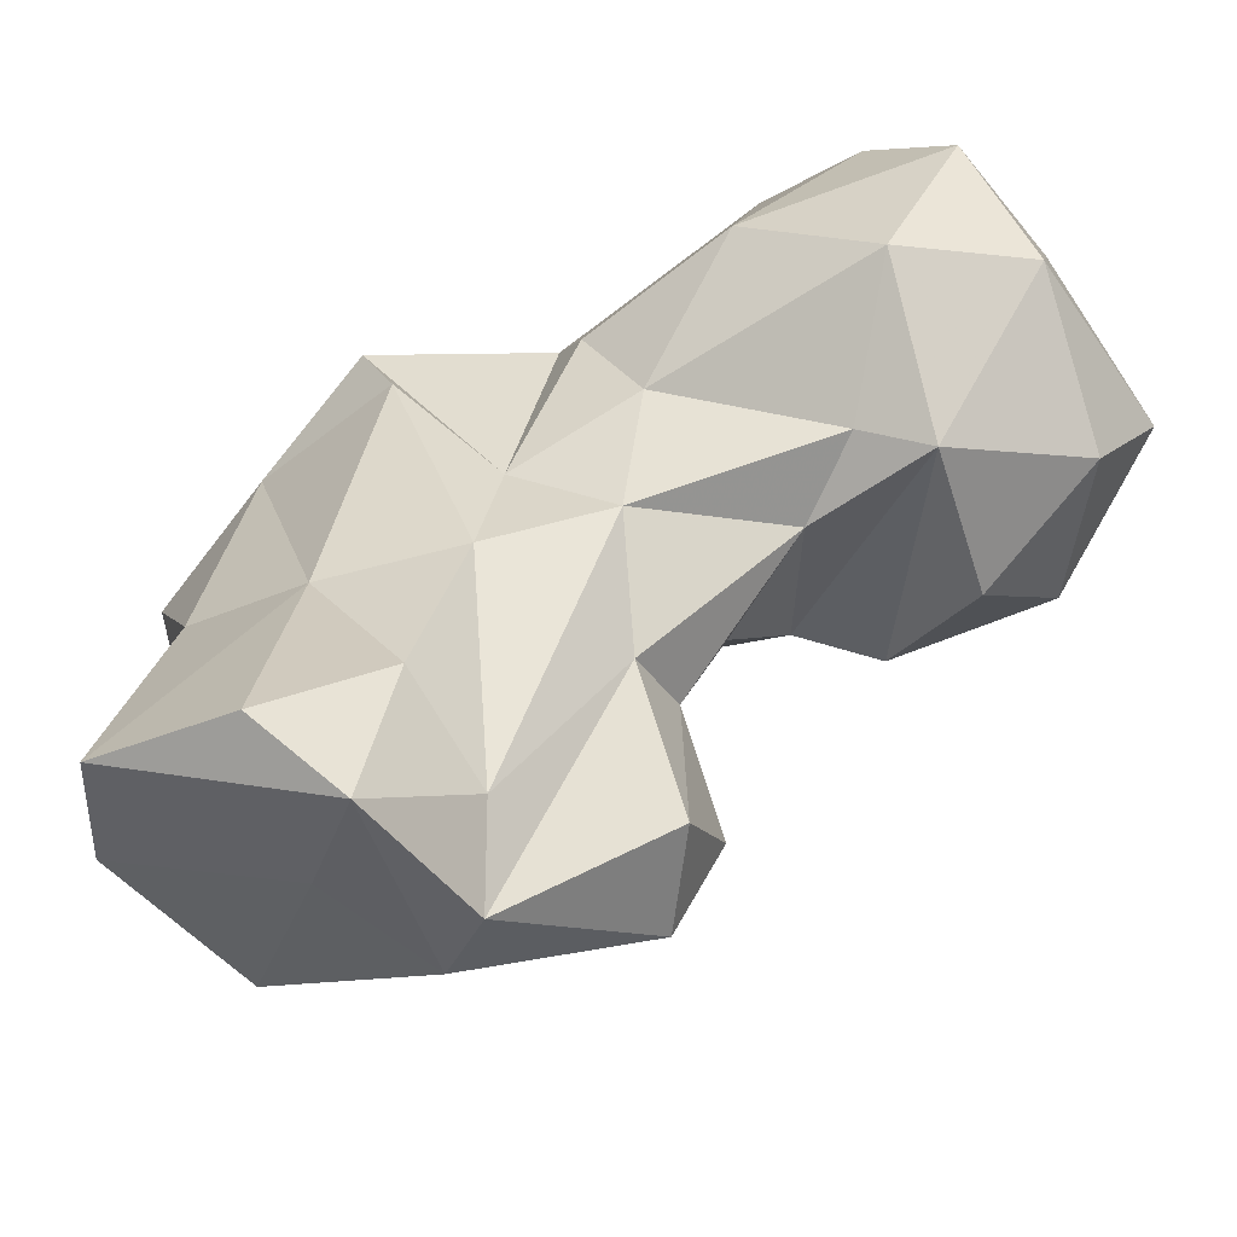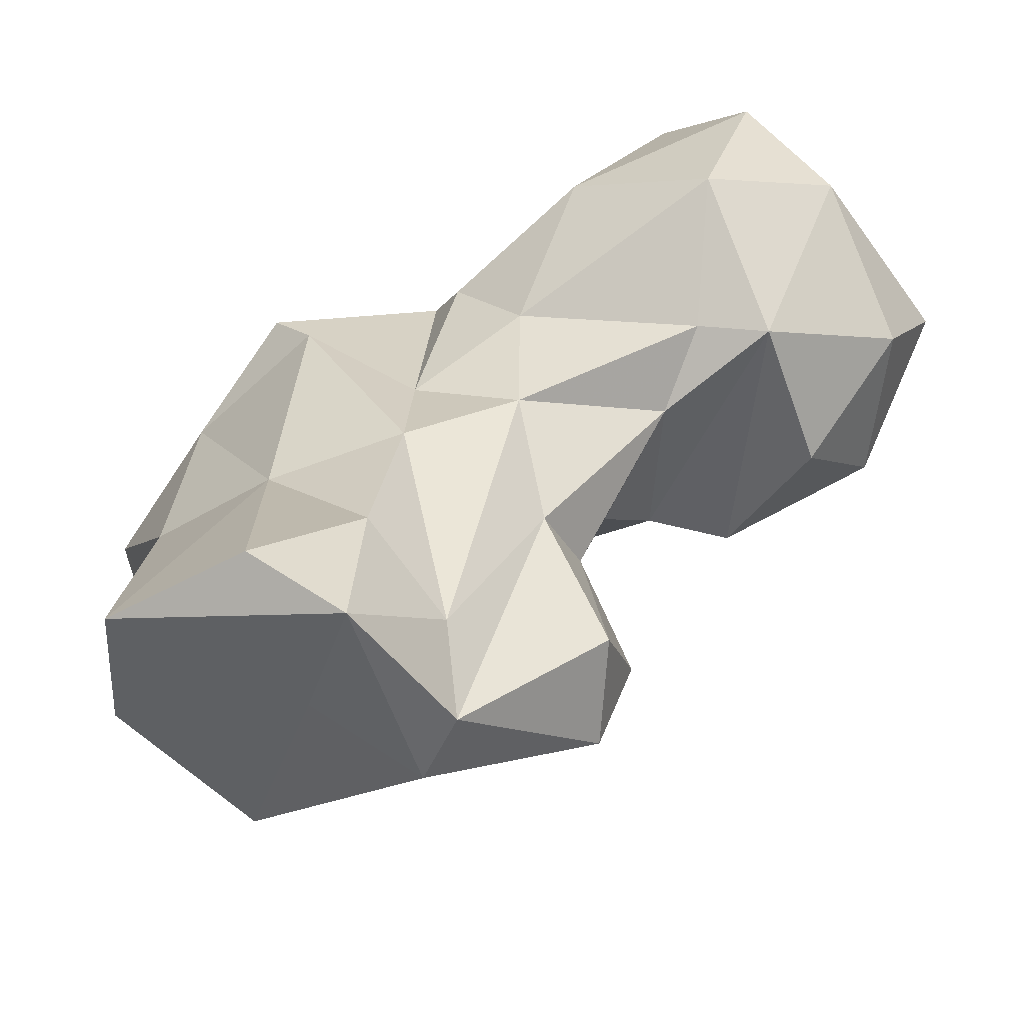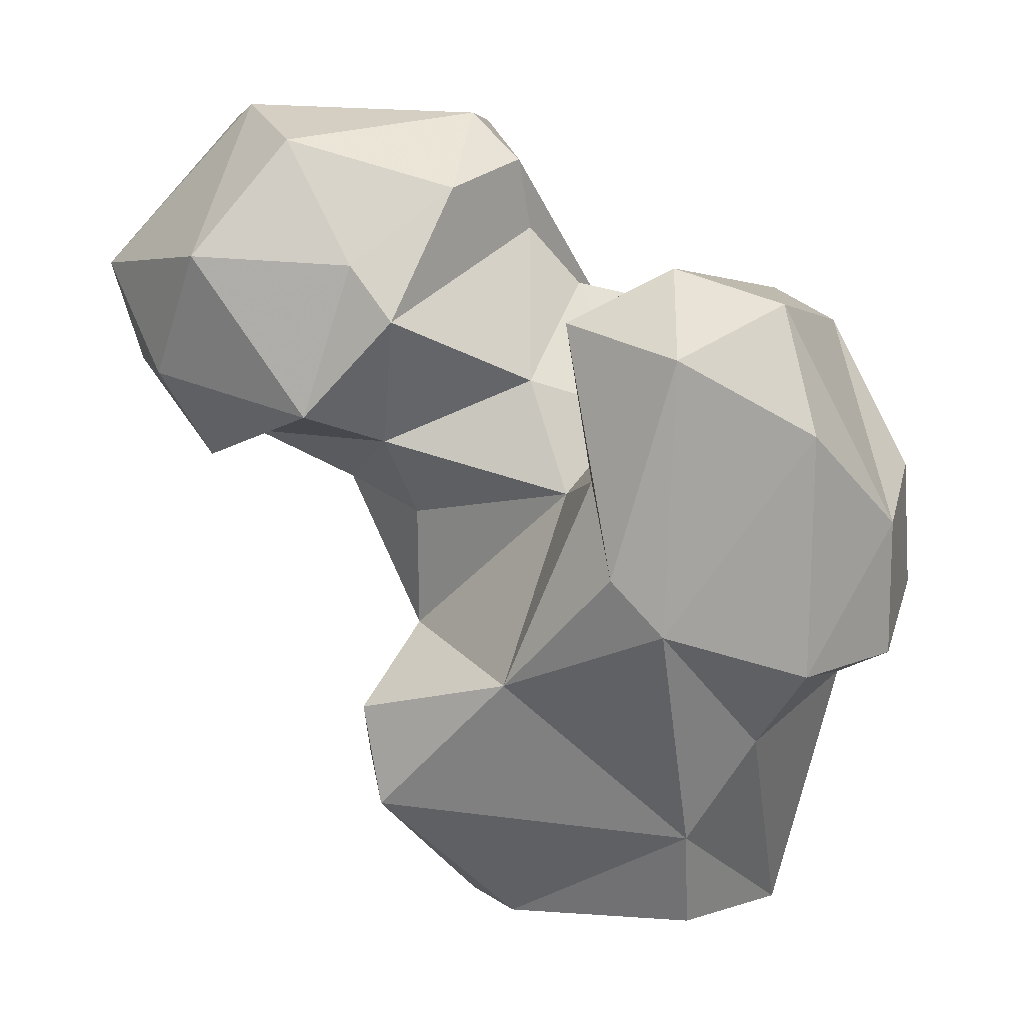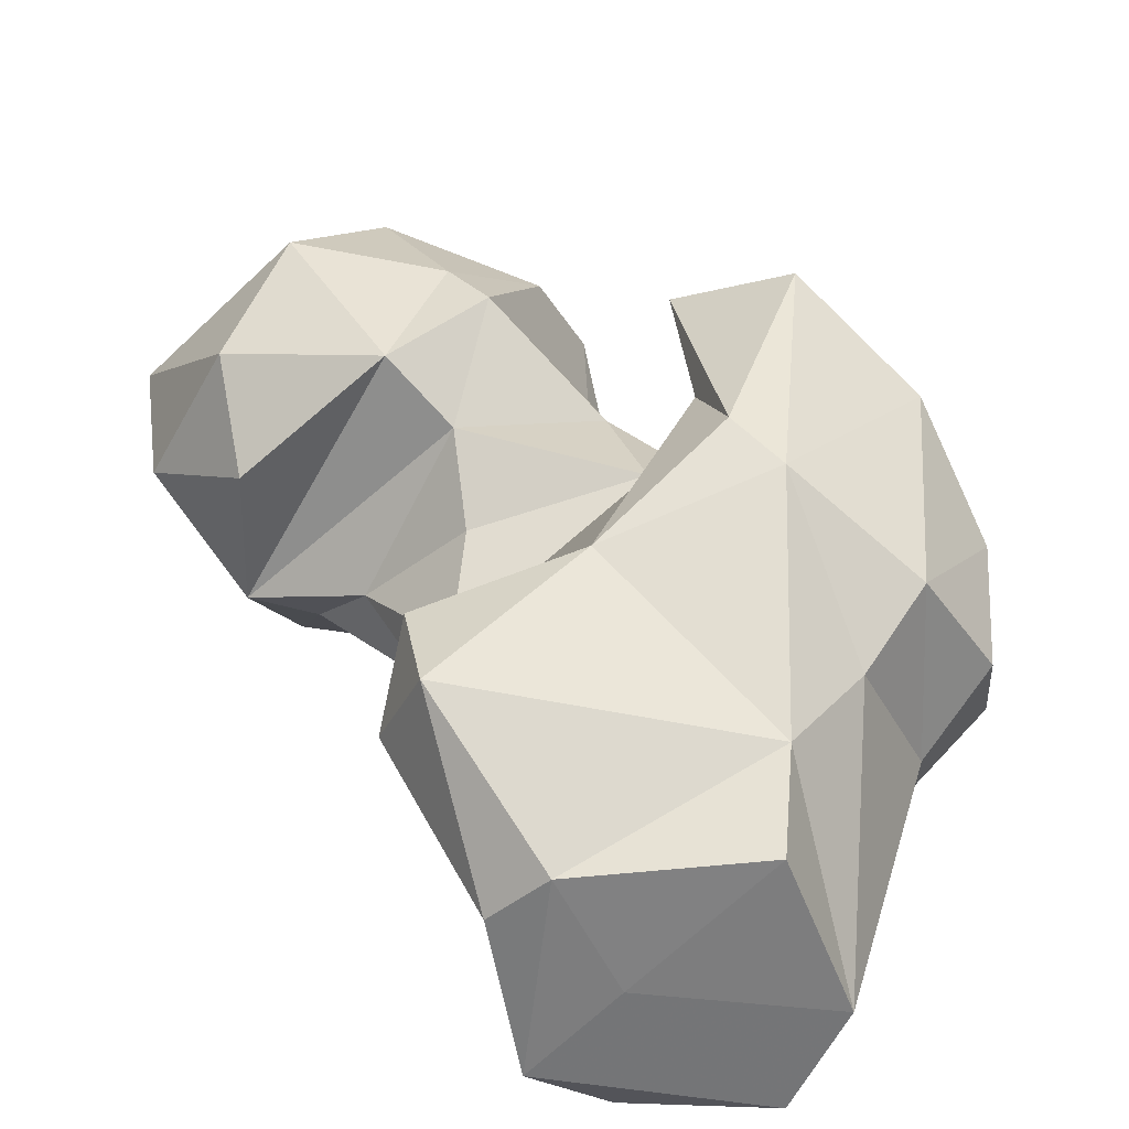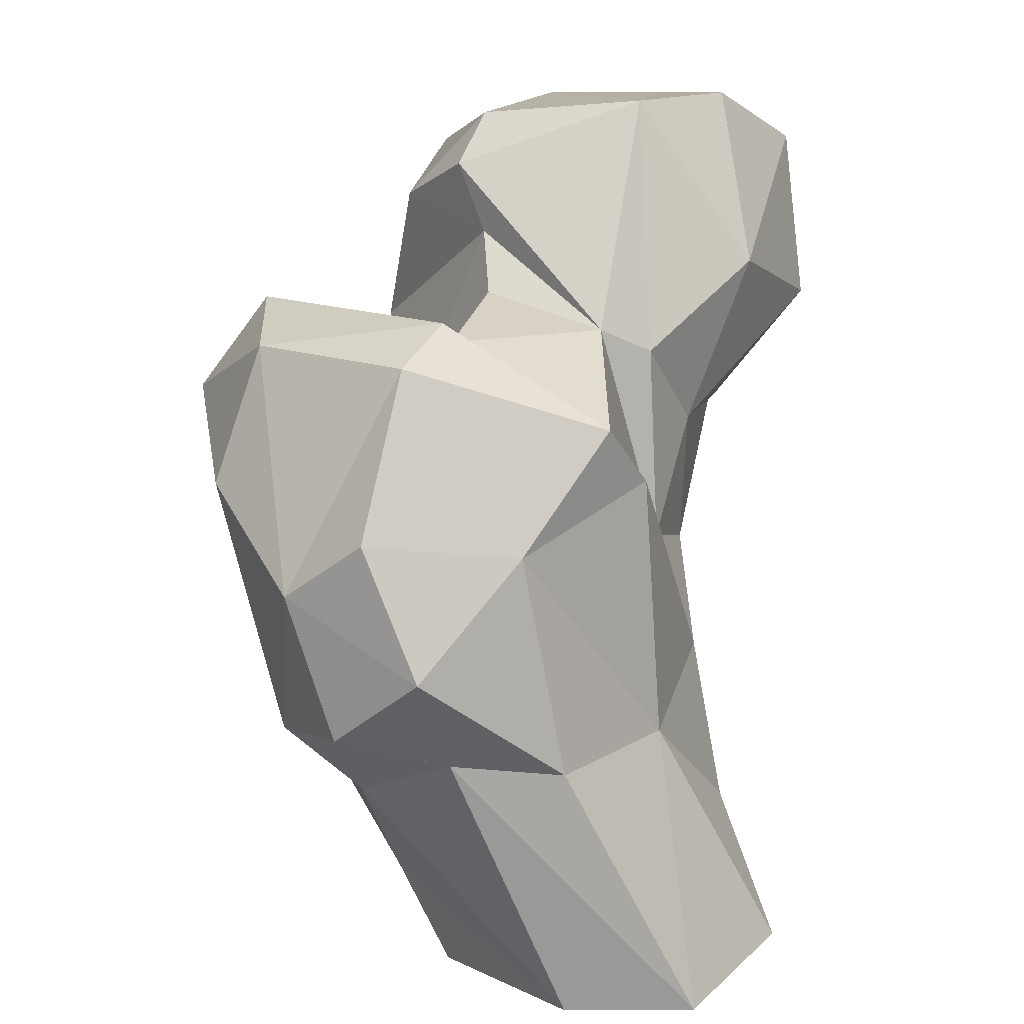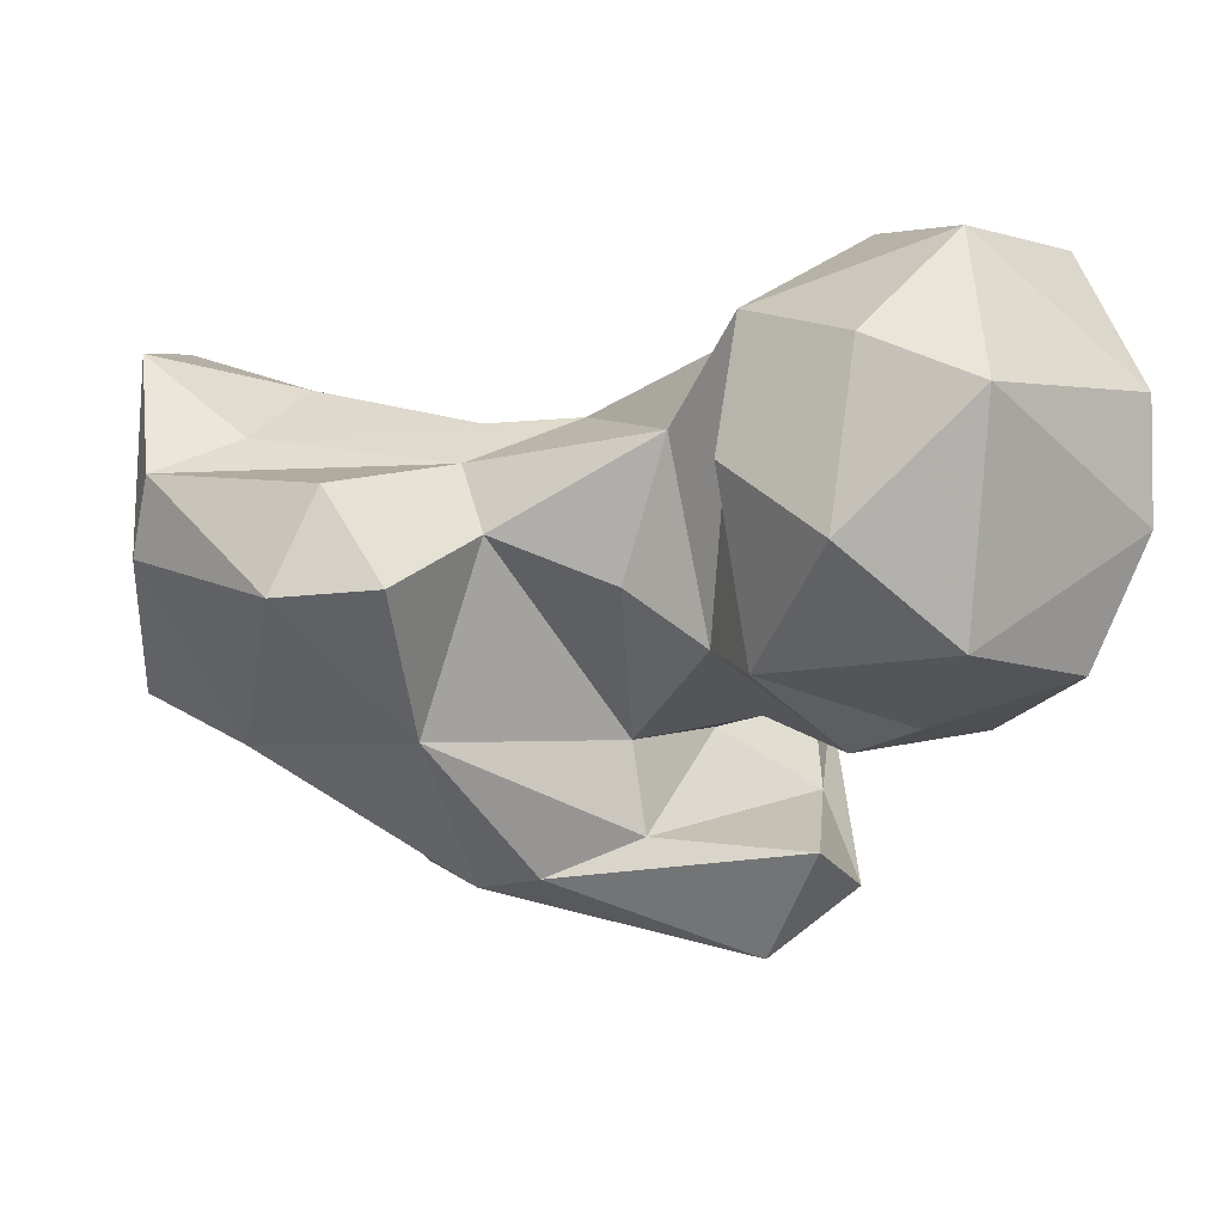
<metadata>
{"format":"obj","ext":"obj","renderer":"f3d","projection":"perspective","resolution":1024,"background":"white","views":[{"elev":49.4,"azim":-162.5,"up":"+Y"},{"elev":41.9,"azim":-169.9,"up":"+Y"},{"elev":1.5,"azim":-9.3,"up":"+Z"},{"elev":-58.5,"azim":-23.8,"up":"+Z"},{"elev":12.0,"azim":94.1,"up":"+Z"},{"elev":-9.7,"azim":-93.8,"up":"+Y"}]}
</metadata>
<code>
v 319 220.3 0.9592
v 298.9 231.8 0.8403
v 333.9 235.2 1.043
v 311.2 241.7 0.3898
v 295.2 240.3 2.342
v 333.5 250 1.389
v 306.4 256.3 0.571
v 318.1 259.3 4.811
v 298.3 245 12.63
v 317.4 214.3 12.19
v 281.2 236.6 21.14
v 323.4 245.5 31.53
v 308.4 252.9 19.09
v 281.3 224.7 15.89
v 338.9 222.7 31.56
v 337.3 235.3 30.31
v 325.2 210.9 24.28
v 294.5 211.9 31.39
v 279.2 225.4 27.82
v 291.2 241 35.49
v 310.8 198.1 37.94
v 329.2 202.6 32.73
v 308.4 249.4 38.11
v 287.1 232.7 37.75
v 296.6 247.5 48.82
v 304.7 198.6 44.52
v 341.5 210.1 34.97
v 347.3 220 43.07
v 302.4 213.4 54.21
v 340.3 204.7 50.86
v 339.5 230.7 55.4
v 279.6 242.2 56.15
v 303.4 203.1 55.81
v 344.9 213.8 57.7
v 286.1 227.1 51.91
v 325.9 243.7 61.51
v 310.1 244.8 51.79
v 328 195.1 60.97
v 281.2 219.9 60.53
v 299.2 248.3 64.31
v 310.7 190.4 69.45
v 332.1 239.8 68.29
v 309 243.8 73.81
v 298.4 215.7 67.85
v 276.7 250.9 62.73
v 336.7 217.4 75.57
v 261.1 235.1 59.01
v 311.4 216.1 64.18
v 271.1 215.9 63.32
v 267.9 251.8 62.08
v 254.3 226.1 68.89
v 300.1 201.2 74.05
v 252.8 245.6 71.36
v 312.6 238 76.76
v 277.8 262.7 77.41
v 316.1 209.8 76.72
v 280.8 209.5 74.38
v 325.6 200 76.38
v 276.2 211.4 81.09
v 306 224.3 80.28
v 322.4 221.5 76.53
v 257.9 216 82.31
v 248.6 240 83.22
v 295.4 255.6 83.13
v 262.8 259.2 83.78
v 312.1 198.7 80.28
v 299.7 223.3 86.95
v 330.3 221.2 79.73
v 288.6 213 90.57
v 297.7 220.1 94.94
v 297.3 242 102.5
v 269.2 215.8 96.22
v 274.9 260.4 97.07
v 265.8 229.7 102.2
v 264.7 243.2 102.2
v 286.2 251.9 103.1
v 292.5 222.9 100.8
f 71 76 75
f 71 74 77
f 72 77 74
f 70 71 77
f 69 77 72
f 69 70 77
f 64 73 76
f 64 76 71
f 65 75 73
f 63 74 75
f 59 69 72
f 55 65 73
f 55 73 64
f 62 74 63
f 67 70 69
f 43 71 54
f 43 64 71
f 54 67 60
f 56 66 68
f 56 68 61
f 73 75 76
f 63 75 65
f 58 68 66
f 52 66 56
f 51 62 63
f 62 72 74
f 42 54 61
f 41 58 66
f 40 55 64
f 44 48 60
f 39 44 57
f 39 57 49
f 31 42 46
f 47 51 53
f 3 17 10
f 31 46 34
f 49 62 51
f 26 41 52
f 10 21 18
f 47 49 51
f 2 7 4
f 25 45 40
f 32 50 45
f 47 50 49
f 29 44 39
f 29 33 48
f 46 68 58
f 16 31 28
f 37 40 43
f 25 32 45
f 32 35 39
f 41 66 52
f 28 31 34
f 21 38 41
f 31 36 42
f 15 28 27
f 28 34 30
f 29 39 35
f 33 52 56
f 10 17 21
f 21 22 38
f 12 36 31
f 24 35 32
f 37 54 42
f 54 70 67
f 9 25 23
f 23 25 37
f 2 14 5
f 39 49 50
f 12 23 36
f 49 57 59
f 20 32 25
f 12 31 16
f 57 69 59
f 45 50 55
f 25 40 37
f 11 19 24
f 20 24 32
f 17 22 21
f 29 48 44
f 3 4 6
f 18 29 24
f 27 28 30
f 18 24 19
f 37 43 54
f 18 21 26
f 9 20 25
f 33 56 48
f 7 13 8
f 11 24 20
f 71 75 74
f 26 52 33
f 32 39 50
f 1 2 4
f 48 56 61
f 3 15 17
f 9 23 13
f 14 18 19
f 22 27 30
f 2 10 14
f 5 11 20
f 5 9 7
f 47 53 50
f 5 14 11
f 8 13 12
f 57 67 69
f 22 30 38
f 36 37 42
f 6 7 8
f 44 60 67
f 11 14 19
f 21 41 26
f 40 64 43
f 2 5 7
f 50 53 65
f 23 37 36
f 1 10 2
f 5 20 9
f 49 59 62
f 6 8 12
f 6 16 15
f 38 58 41
f 59 72 62
f 30 58 38
f 30 46 58
f 15 22 17
f 48 61 60
f 18 33 29
f 4 7 6
f 42 68 46
f 30 34 46
f 54 71 70
f 53 63 65
f 50 65 55
f 15 16 28
f 12 13 23
f 1 3 10
f 10 18 14
f 18 26 33
f 1 4 3
f 24 29 35
f 7 9 13
f 44 67 57
f 6 12 16
f 42 61 68
f 3 6 15
f 40 45 55
f 54 60 61
f 51 63 53
f 15 27 22

</code>
